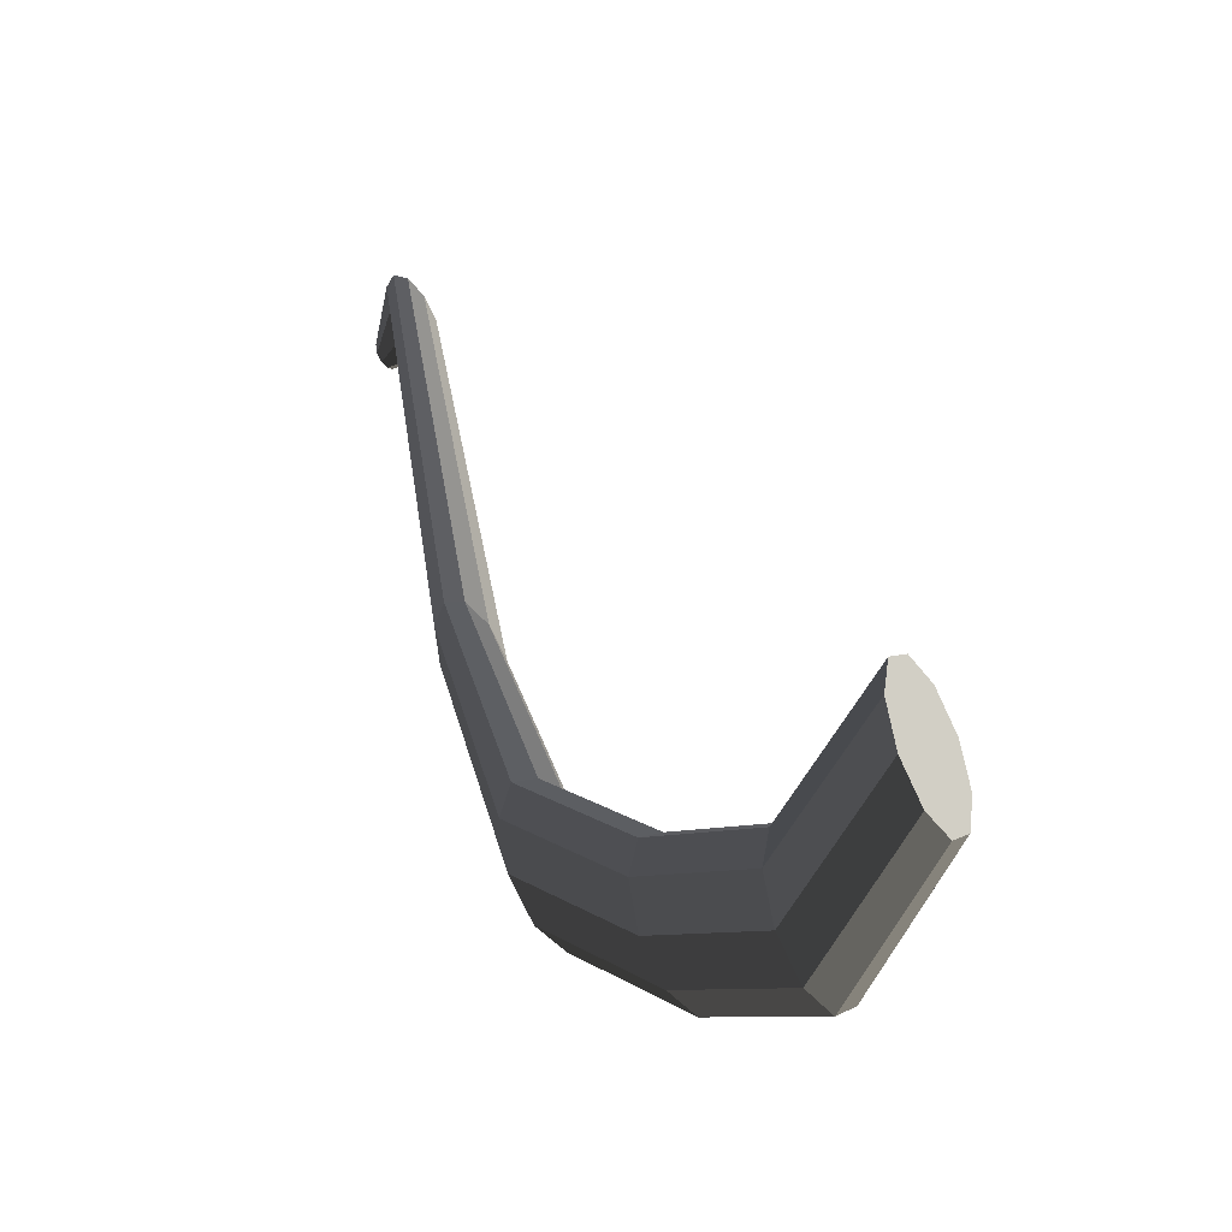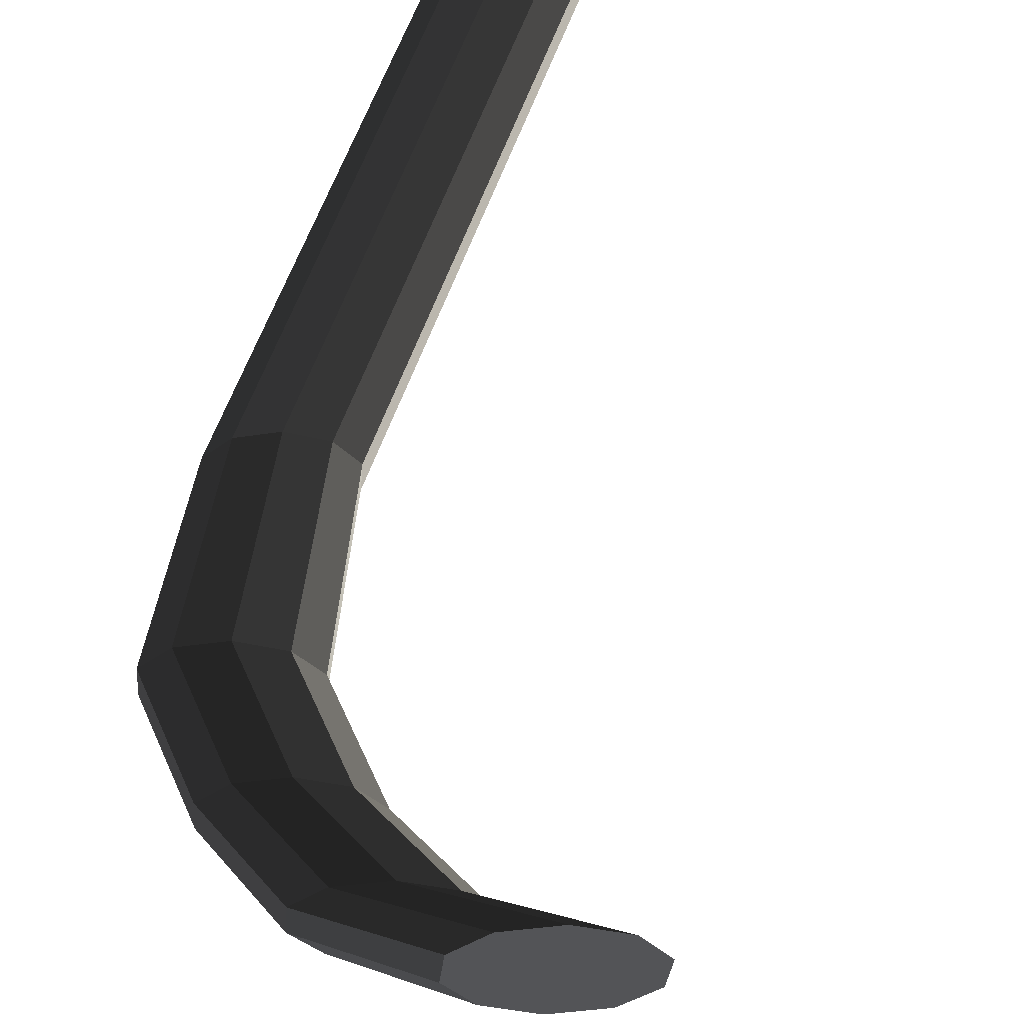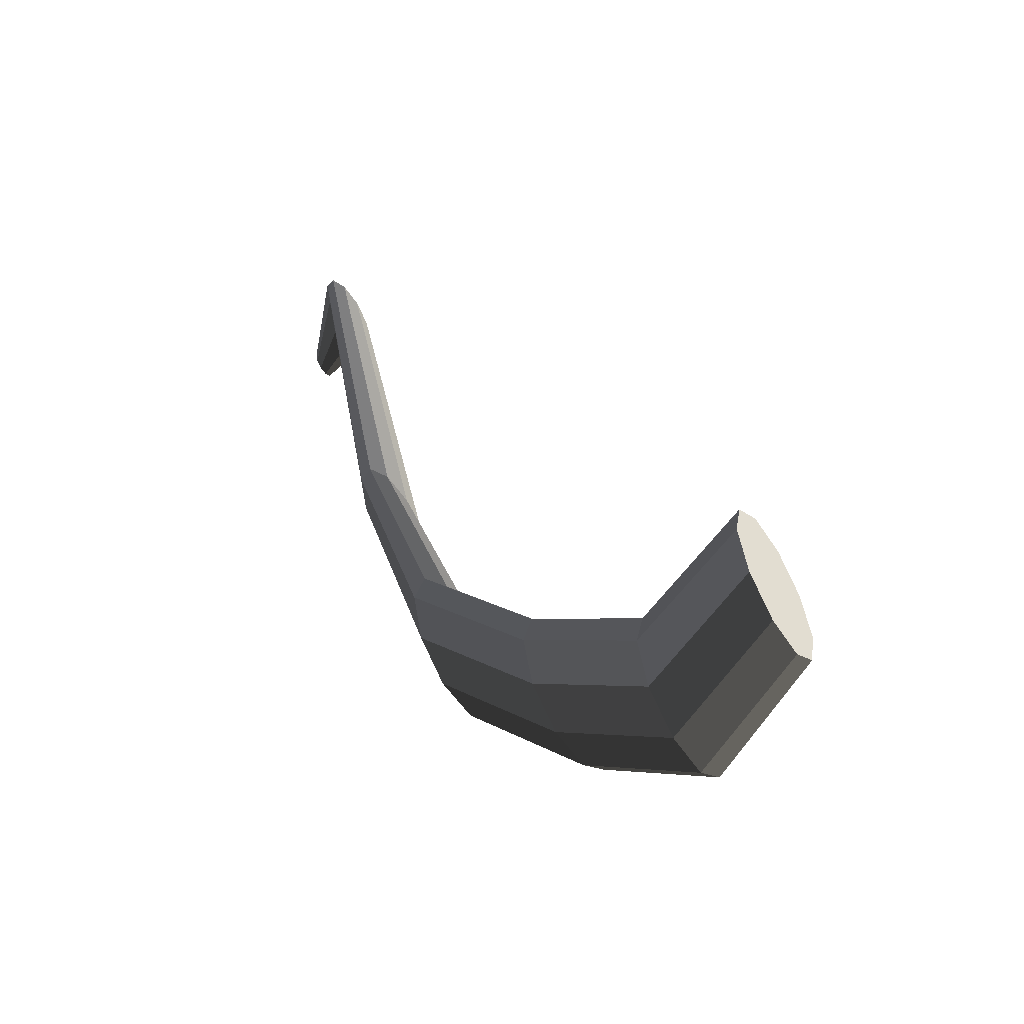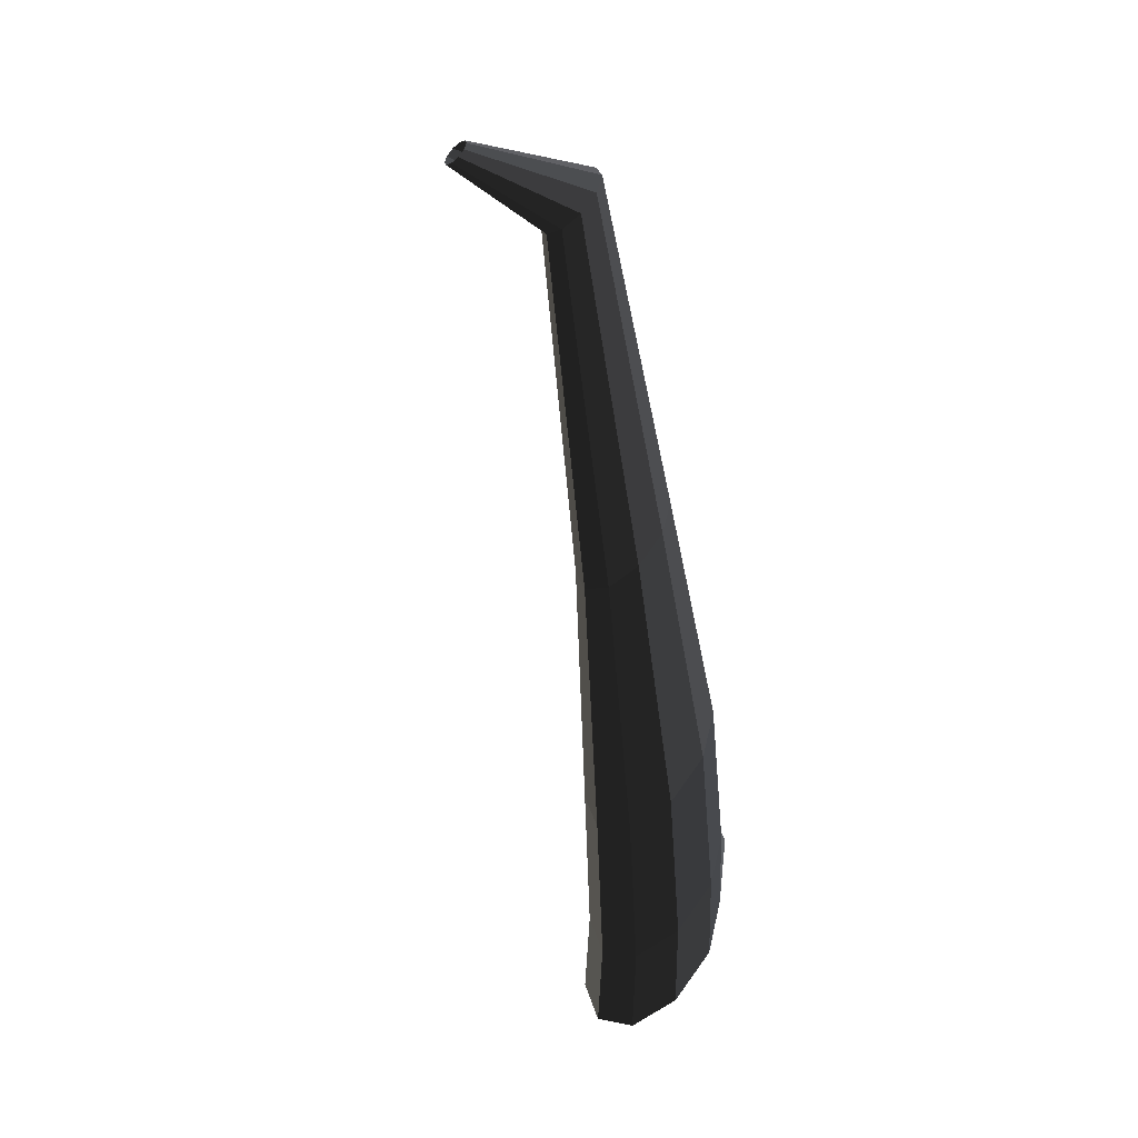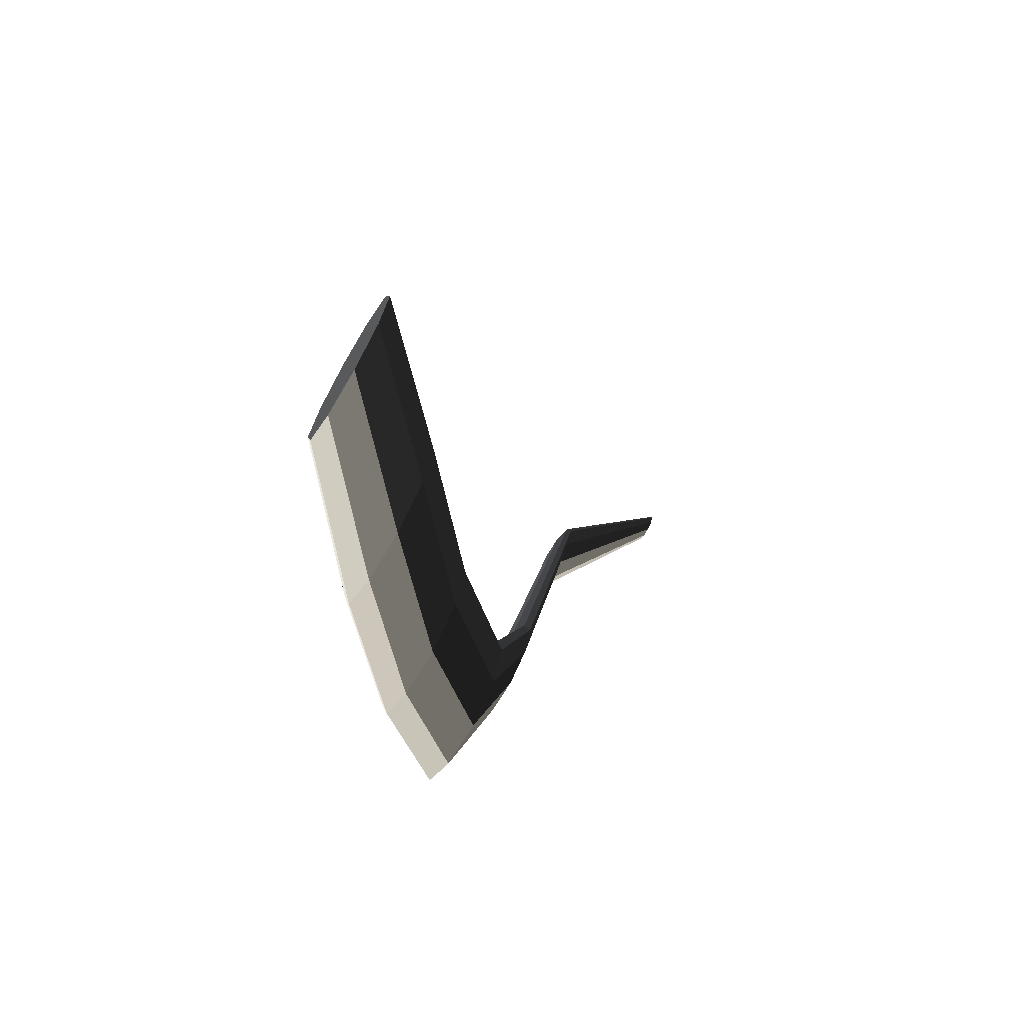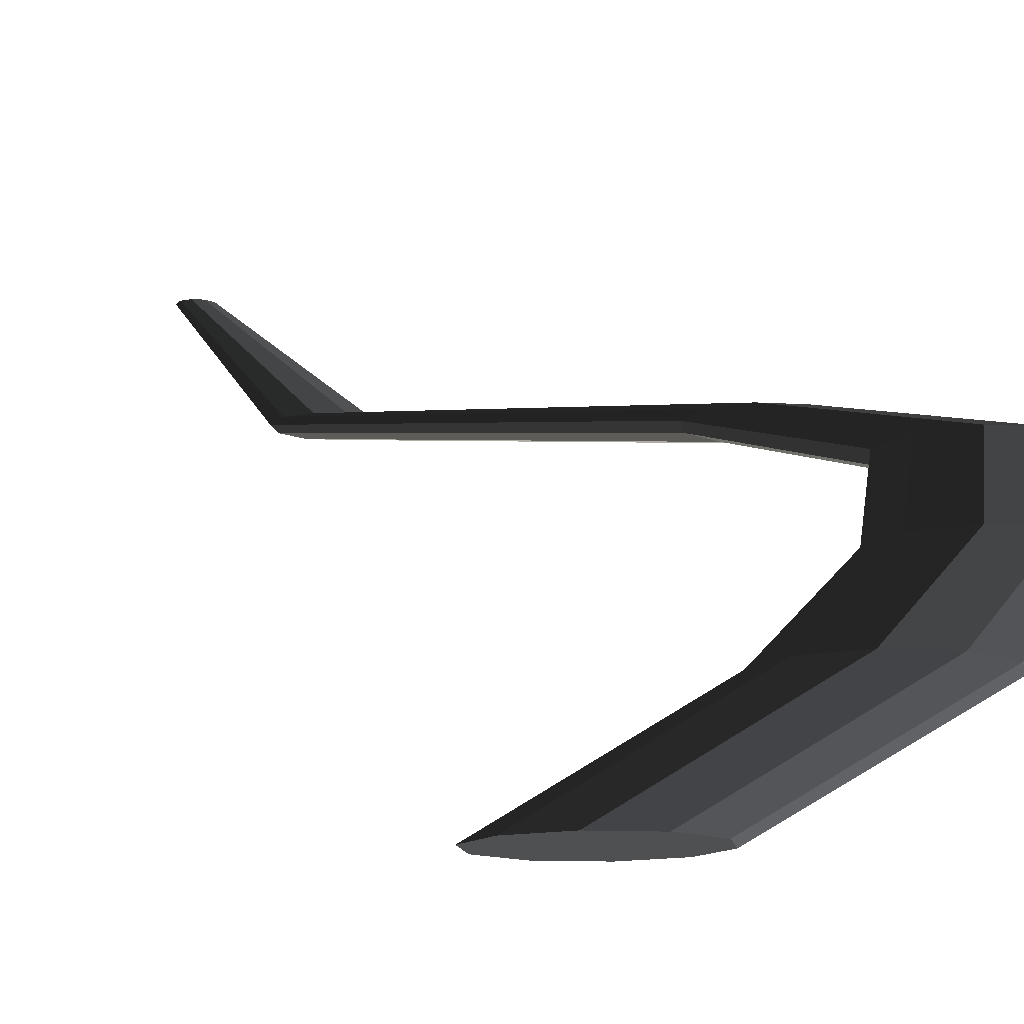
<metadata>
{"format":"obj","ext":"obj","renderer":"f3d","projection":"perspective","resolution":1024,"background":"white","views":[{"elev":-40.4,"azim":-57.3,"up":"+Z"},{"elev":-29.1,"azim":-22.1,"up":"+Y"},{"elev":-53.8,"azim":-57.7,"up":"+Z"},{"elev":-50.2,"azim":-136.4,"up":"+Z"},{"elev":-69.5,"azim":59.4,"up":"+Z"},{"elev":-12.4,"azim":135.8,"up":"+Y"}]}
</metadata>
<code>
v 0.4881 -0.2158 -0.1401
v 0.4238 -0.1185 -0.3231
v 0.3795 -0.1185 -0.3553
v 0.4436 -0.2158 -0.1743
v 0.4436 -0.2158 -0.1743
v 0.3795 -0.1185 -0.3553
v 0.3247 -0.1185 -0.3553
v 0.3887 -0.2158 -0.1743
v 0.3887 -0.2158 -0.1743
v 0.3247 -0.1185 -0.3553
v 0.2804 -0.1185 -0.3231
v 0.3442 -0.2158 -0.1401
v 0.3442 -0.2158 -0.1401
v 0.2804 -0.1185 -0.3231
v 0.2635 -0.1185 -0.271
v 0.3272 -0.2158 -0.08481
v 0.3272 -0.2158 -0.08481
v 0.2635 -0.1185 -0.271
v 0.2805 -0.1185 -0.219
v 0.3442 -0.2158 -0.02952
v 0.3442 -0.2158 -0.02952
v 0.2805 -0.1185 -0.219
v 0.3247 -0.1185 -0.1868
v 0.3887 -0.2158 0.004648
v 0.3887 -0.2158 0.004648
v 0.3247 -0.1185 -0.1868
v 0.3795 -0.1185 -0.1868
v 0.4436 -0.2158 0.004649
v 0.4436 -0.2158 0.004649
v 0.3795 -0.1185 -0.1868
v 0.4238 -0.1185 -0.219
v 0.4881 -0.2158 -0.02952
v 0.4881 -0.2158 -0.02952
v 0.4238 -0.1185 -0.219
v 0.4407 -0.1185 -0.271
v 0.5051 -0.2158 -0.08481
v 0.5051 -0.2158 -0.08481
v 0.4407 -0.1185 -0.271
v 0.4238 -0.1185 -0.3231
v 0.4881 -0.2158 -0.1401
v 0.4238 -0.1185 -0.3231
v 0.3385 -0.03329 -0.3397
v 0.2971 -0.03329 -0.3697
v 0.3795 -0.1185 -0.3553
v 0.3795 -0.1185 -0.3553
v 0.2971 -0.03329 -0.3697
v 0.246 -0.03329 -0.3697
v 0.3247 -0.1185 -0.3553
v 0.3247 -0.1185 -0.3553
v 0.246 -0.03329 -0.3697
v 0.2047 -0.03329 -0.3397
v 0.2804 -0.1185 -0.3231
v 0.2804 -0.1185 -0.3231
v 0.2047 -0.03329 -0.3397
v 0.1889 -0.03329 -0.2911
v 0.2635 -0.1185 -0.271
v 0.2635 -0.1185 -0.271
v 0.1889 -0.03329 -0.2911
v 0.2047 -0.03329 -0.2425
v 0.2805 -0.1185 -0.219
v 0.2805 -0.1185 -0.219
v 0.2047 -0.03329 -0.2425
v 0.246 -0.03329 -0.2124
v 0.3247 -0.1185 -0.1868
v 0.3247 -0.1185 -0.1868
v 0.246 -0.03329 -0.2124
v 0.2971 -0.03329 -0.2124
v 0.3795 -0.1185 -0.1868
v 0.3795 -0.1185 -0.1868
v 0.2971 -0.03329 -0.2124
v 0.3385 -0.03329 -0.2425
v 0.4238 -0.1185 -0.219
v 0.4238 -0.1185 -0.219
v 0.3385 -0.03329 -0.2425
v 0.3543 -0.03329 -0.2911
v 0.4407 -0.1185 -0.271
v 0.4407 -0.1185 -0.271
v 0.3543 -0.03329 -0.2911
v 0.3385 -0.03329 -0.3397
v 0.4238 -0.1185 -0.3231
v 0.3385 -0.03329 -0.3397
v 0.2652 0.05133 -0.2867
v 0.2254 0.05133 -0.3156
v 0.2971 -0.03329 -0.3697
v 0.2971 -0.03329 -0.3697
v 0.2254 0.05133 -0.3156
v 0.1763 0.05133 -0.3156
v 0.246 -0.03329 -0.3697
v 0.246 -0.03329 -0.3697
v 0.1763 0.05133 -0.3156
v 0.1365 0.05133 -0.2867
v 0.2047 -0.03329 -0.3397
v 0.2047 -0.03329 -0.3397
v 0.1365 0.05133 -0.2867
v 0.1213 0.05133 -0.24
v 0.1889 -0.03329 -0.2911
v 0.1889 -0.03329 -0.2911
v 0.1213 0.05133 -0.24
v 0.1365 0.05133 -0.1932
v 0.2047 -0.03329 -0.2425
v 0.2047 -0.03329 -0.2425
v 0.1365 0.05133 -0.1932
v 0.1763 0.05133 -0.1643
v 0.246 -0.03329 -0.2124
v 0.246 -0.03329 -0.2124
v 0.1763 0.05133 -0.1643
v 0.2254 0.05133 -0.1643
v 0.2971 -0.03329 -0.2124
v 0.2971 -0.03329 -0.2124
v 0.2254 0.05133 -0.1643
v 0.2652 0.05133 -0.1932
v 0.3385 -0.03329 -0.2425
v 0.3385 -0.03329 -0.2425
v 0.2652 0.05133 -0.1932
v 0.2804 0.05133 -0.24
v 0.3543 -0.03329 -0.2911
v 0.3543 -0.03329 -0.2911
v 0.2804 0.05133 -0.24
v 0.2652 0.05133 -0.2867
v 0.3385 -0.03329 -0.3397
v 0.2652 0.05133 -0.2867
v 0.2158 0.1185 -0.04963
v 0.1843 0.1185 -0.07252
v 0.2254 0.05133 -0.3156
v 0.2254 0.05133 -0.3156
v 0.1843 0.1185 -0.07252
v 0.1453 0.1185 -0.07252
v 0.1763 0.05133 -0.3156
v 0.1763 0.05133 -0.3156
v 0.1453 0.1185 -0.07252
v 0.1138 0.1185 -0.04963
v 0.1365 0.05133 -0.2867
v 0.1365 0.05133 -0.2867
v 0.1138 0.1185 -0.04963
v 0.1017 0.1185 -0.01258
v 0.1213 0.05133 -0.24
v 0.1213 0.05133 -0.24
v 0.1017 0.1185 -0.01258
v 0.1138 0.1185 0.02447
v 0.1365 0.05133 -0.1932
v 0.1365 0.05133 -0.1932
v 0.1138 0.1185 0.02447
v 0.1453 0.1185 0.04736
v 0.1763 0.05133 -0.1643
v 0.1763 0.05133 -0.1643
v 0.1453 0.1185 0.04736
v 0.1842 0.1185 0.04737
v 0.2254 0.05133 -0.1643
v 0.2254 0.05133 -0.1643
v 0.1842 0.1185 0.04737
v 0.2158 0.1185 0.02447
v 0.2652 0.05133 -0.1932
v 0.2652 0.05133 -0.1932
v 0.2158 0.1185 0.02447
v 0.2278 0.1185 -0.01258
v 0.2804 0.05133 -0.24
v 0.2804 0.05133 -0.24
v 0.2278 0.1185 -0.01258
v 0.2158 0.1185 -0.04963
v 0.2652 0.05133 -0.2867
v 0.2158 0.1185 -0.04963
v 0.1846 0.2104 0.4701
v 0.1606 0.2104 0.4526
v 0.1843 0.1185 -0.07252
v 0.1843 0.1185 -0.07252
v 0.1606 0.2104 0.4526
v 0.1308 0.2104 0.4526
v 0.1453 0.1185 -0.07252
v 0.1453 0.1185 -0.07252
v 0.1308 0.2104 0.4526
v 0.1068 0.2104 0.4701
v 0.1138 0.1185 -0.04963
v 0.1138 0.1185 -0.04963
v 0.1068 0.2104 0.4701
v 0.09759 0.2104 0.4984
v 0.1017 0.1185 -0.01258
v 0.1017 0.1185 -0.01258
v 0.09759 0.2104 0.4984
v 0.1068 0.2104 0.5267
v 0.1138 0.1185 0.02447
v 0.1138 0.1185 0.02447
v 0.1068 0.2104 0.5267
v 0.1308 0.2104 0.5441
v 0.1453 0.1185 0.04736
v 0.1453 0.1185 0.04736
v 0.1308 0.2104 0.5441
v 0.1606 0.2104 0.5441
v 0.1842 0.1185 0.04737
v 0.1842 0.1185 0.04737
v 0.1606 0.2104 0.5441
v 0.1846 0.2104 0.5267
v 0.2158 0.1185 0.02447
v 0.2158 0.1185 0.02447
v 0.1846 0.2104 0.5267
v 0.1938 0.2104 0.4984
v 0.2278 0.1185 -0.01258
v 0.2278 0.1185 -0.01258
v 0.1938 0.2104 0.4984
v 0.1846 0.2104 0.4701
v 0.2158 0.1185 -0.04963
v 0.1846 0.2104 0.4701
v 0.2442 0.3175 0.5633
v 0.235 0.3175 0.5567
v 0.1606 0.2104 0.4526
v 0.1606 0.2104 0.4526
v 0.235 0.3175 0.5567
v 0.2238 0.3175 0.5567
v 0.1308 0.2104 0.4526
v 0.1308 0.2104 0.4526
v 0.2238 0.3175 0.5567
v 0.2146 0.3175 0.5633
v 0.1068 0.2104 0.4701
v 0.1068 0.2104 0.4701
v 0.2146 0.3175 0.5633
v 0.2111 0.3175 0.5741
v 0.09759 0.2104 0.4984
v 0.09759 0.2104 0.4984
v 0.2111 0.3175 0.5741
v 0.2146 0.3175 0.5848
v 0.1068 0.2104 0.5267
v 0.1068 0.2104 0.5267
v 0.2146 0.3175 0.5848
v 0.2237 0.3175 0.5915
v 0.1308 0.2104 0.5441
v 0.1308 0.2104 0.5441
v 0.2237 0.3175 0.5915
v 0.235 0.3175 0.5915
v 0.1606 0.2104 0.5441
v 0.1606 0.2104 0.5441
v 0.235 0.3175 0.5915
v 0.2442 0.3175 0.5848
v 0.1846 0.2104 0.5267
v 0.1846 0.2104 0.5267
v 0.2442 0.3175 0.5848
v 0.2477 0.3175 0.5741
v 0.1938 0.2104 0.4984
v 0.1938 0.2104 0.4984
v 0.2477 0.3175 0.5741
v 0.2442 0.3175 0.5633
v 0.1846 0.2104 0.4701
v 0.4436 -0.2158 -0.1743
v 0.4161 -0.2158 -0.08481
v 0.4881 -0.2158 -0.1401
v 0.3887 -0.2158 -0.1743
v 0.4161 -0.2158 -0.08481
v 0.4436 -0.2158 -0.1743
v 0.3442 -0.2158 -0.1401
v 0.4161 -0.2158 -0.08481
v 0.3887 -0.2158 -0.1743
v 0.3272 -0.2158 -0.08481
v 0.4161 -0.2158 -0.08481
v 0.3442 -0.2158 -0.1401
v 0.3442 -0.2158 -0.02952
v 0.4161 -0.2158 -0.08481
v 0.3272 -0.2158 -0.08481
v 0.3887 -0.2158 0.004648
v 0.4161 -0.2158 -0.08481
v 0.3442 -0.2158 -0.02952
v 0.4436 -0.2158 0.004649
v 0.4161 -0.2158 -0.08481
v 0.3887 -0.2158 0.004648
v 0.4881 -0.2158 -0.02952
v 0.4161 -0.2158 -0.08481
v 0.4436 -0.2158 0.004649
v 0.5051 -0.2158 -0.08481
v 0.4161 -0.2158 -0.08481
v 0.4881 -0.2158 -0.02952
v 0.4881 -0.2158 -0.1401
v 0.4161 -0.2158 -0.08481
v 0.5051 -0.2158 -0.08481
g pCylinder19_10_3996_184
f 1 3 2
f 1 4 3
f 5 7 6
f 5 8 7
f 9 11 10
f 9 12 11
f 13 15 14
f 13 16 15
f 17 19 18
f 17 20 19
f 21 23 22
f 21 24 23
f 25 27 26
f 25 28 27
f 29 31 30
f 29 32 31
f 33 35 34
f 33 36 35
f 37 39 38
f 37 40 39
f 41 43 42
f 41 44 43
f 45 47 46
f 45 48 47
f 49 51 50
f 49 52 51
f 53 55 54
f 53 56 55
f 57 59 58
f 57 60 59
f 61 63 62
f 61 64 63
f 65 67 66
f 65 68 67
f 69 71 70
f 69 72 71
f 73 75 74
f 73 76 75
f 77 79 78
f 77 80 79
f 81 83 82
f 81 84 83
f 85 87 86
f 85 88 87
f 89 91 90
f 89 92 91
f 93 95 94
f 93 96 95
f 97 99 98
f 97 100 99
f 101 103 102
f 101 104 103
f 105 107 106
f 105 108 107
f 109 111 110
f 109 112 111
f 113 115 114
f 113 116 115
f 117 119 118
f 117 120 119
f 121 123 122
f 121 124 123
f 125 127 126
f 125 128 127
f 129 131 130
f 129 132 131
f 133 135 134
f 133 136 135
f 137 139 138
f 137 140 139
f 141 143 142
f 141 144 143
f 145 147 146
f 145 148 147
f 149 151 150
f 149 152 151
f 153 155 154
f 153 156 155
f 157 159 158
f 157 160 159
f 161 163 162
f 161 164 163
f 165 167 166
f 165 168 167
f 169 171 170
f 169 172 171
f 173 175 174
f 173 176 175
f 177 179 178
f 177 180 179
f 181 183 182
f 181 184 183
f 185 187 186
f 185 188 187
f 189 191 190
f 189 192 191
f 193 195 194
f 193 196 195
f 197 199 198
f 197 200 199
f 201 203 202
f 201 204 203
f 205 207 206
f 205 208 207
f 209 211 210
f 209 212 211
f 213 215 214
f 213 216 215
f 217 219 218
f 217 220 219
f 221 223 222
f 221 224 223
f 225 227 226
f 225 228 227
f 229 231 230
f 229 232 231
f 233 235 234
f 233 236 235
f 237 239 238
f 237 240 239
f 241 243 242
f 244 246 245
f 247 249 248
f 250 252 251
f 253 255 254
f 256 258 257
f 259 261 260
f 262 264 263
f 265 267 266
f 268 270 269

</code>
